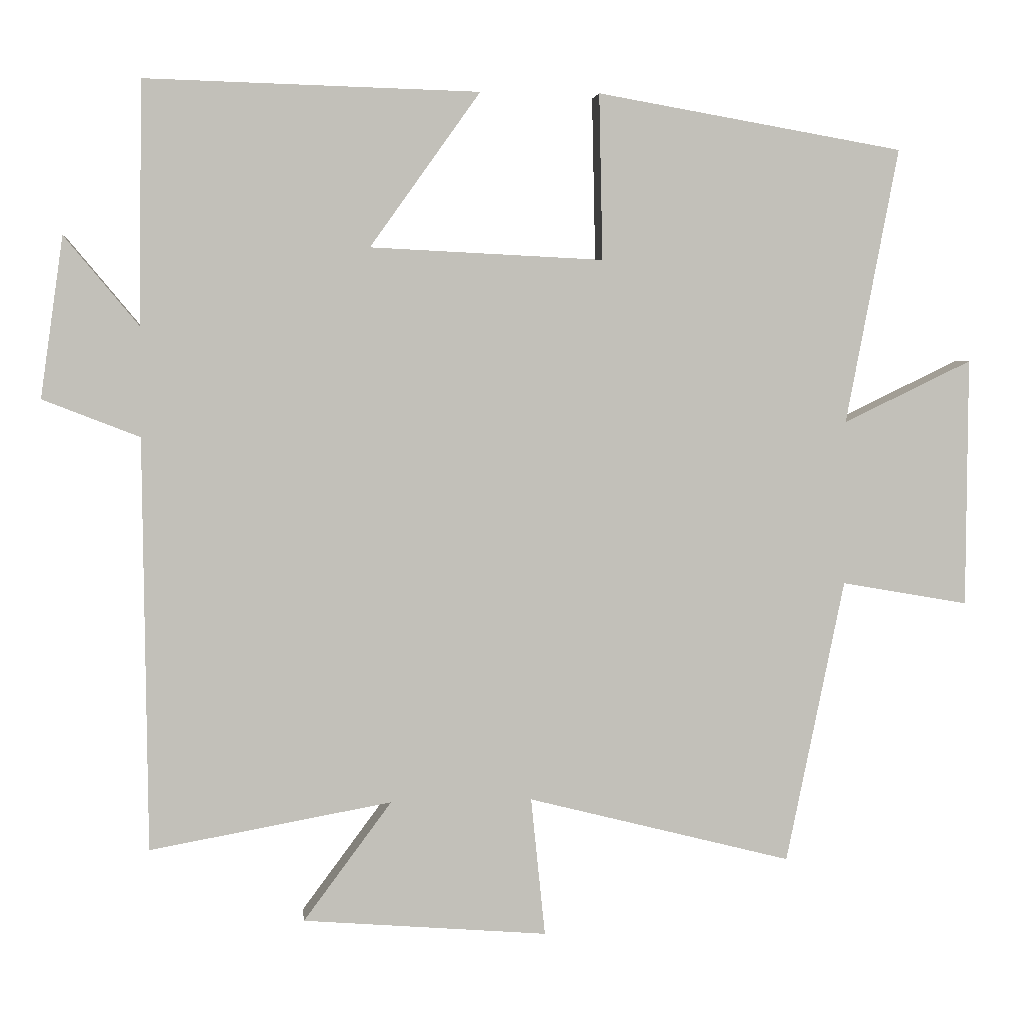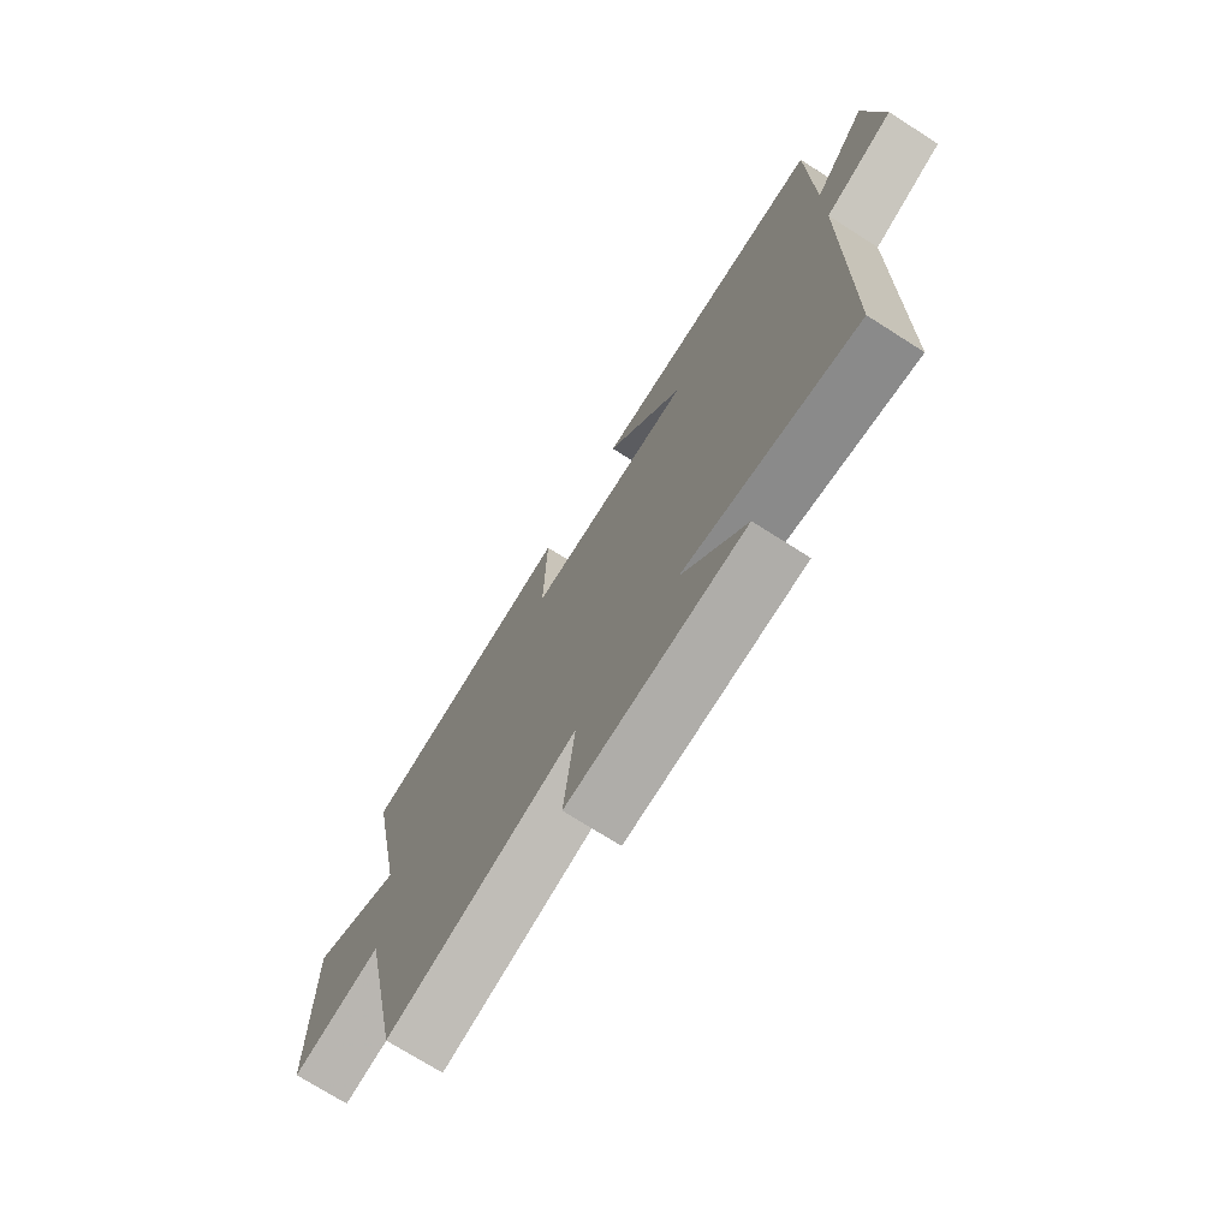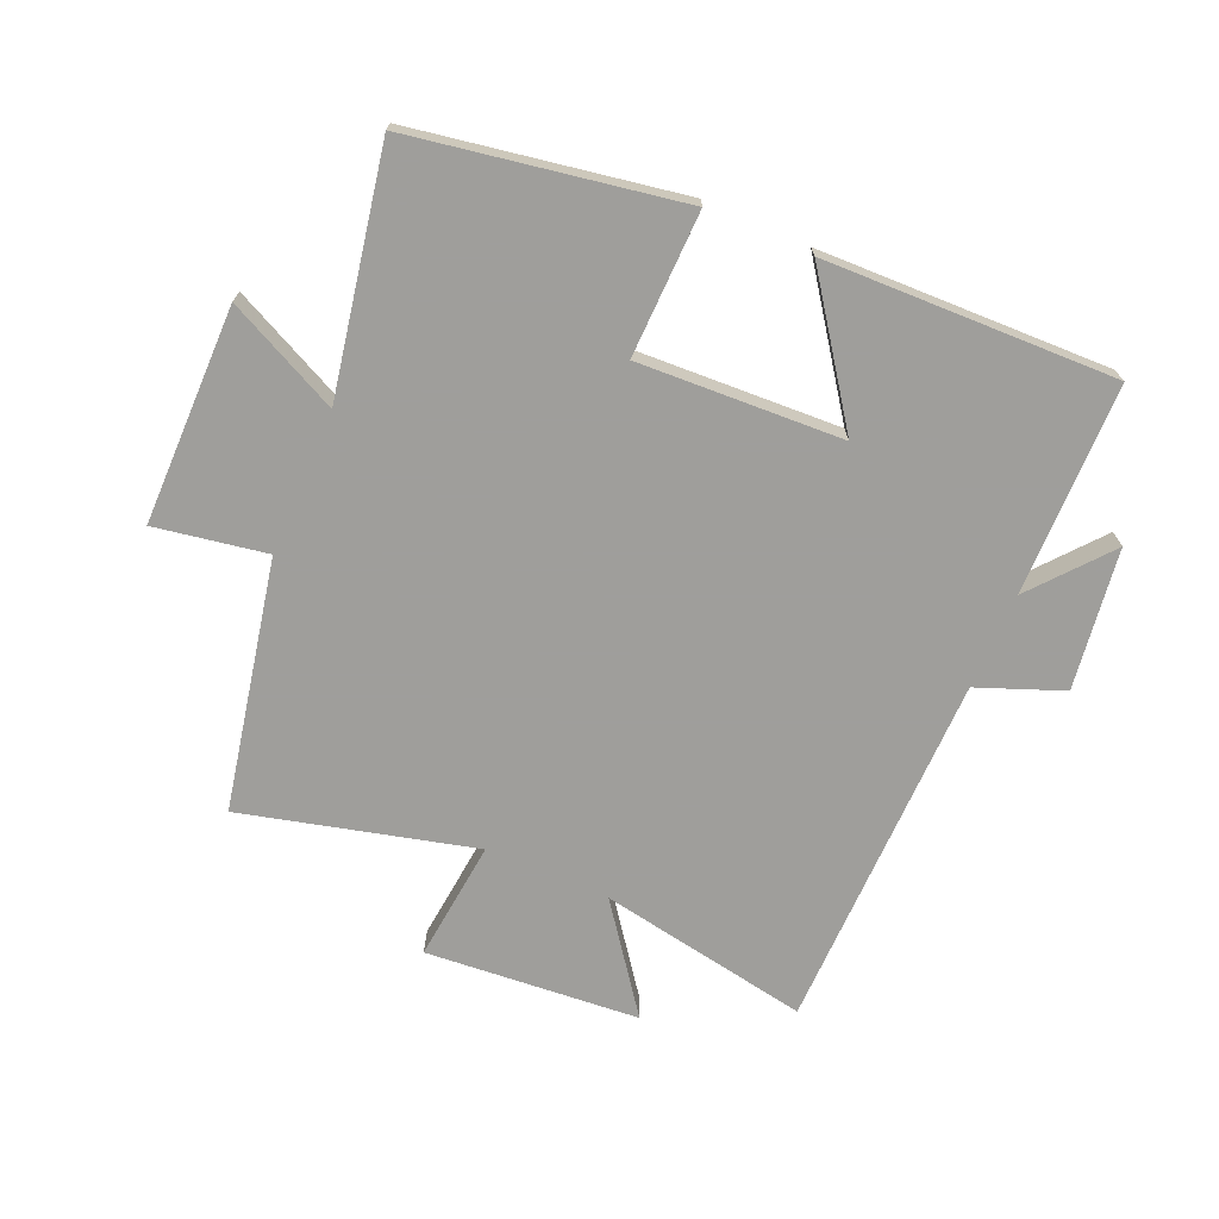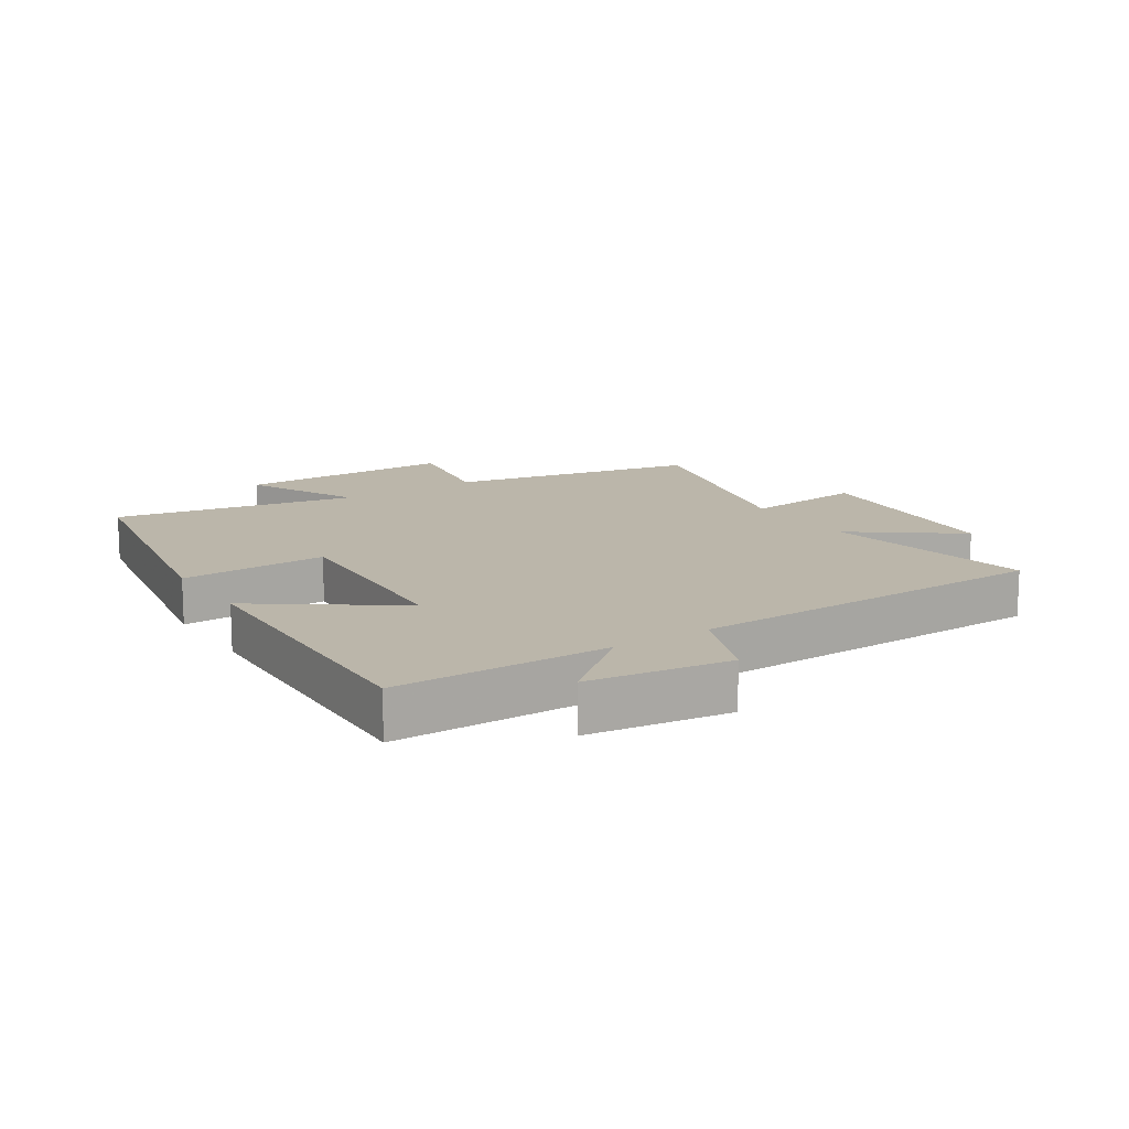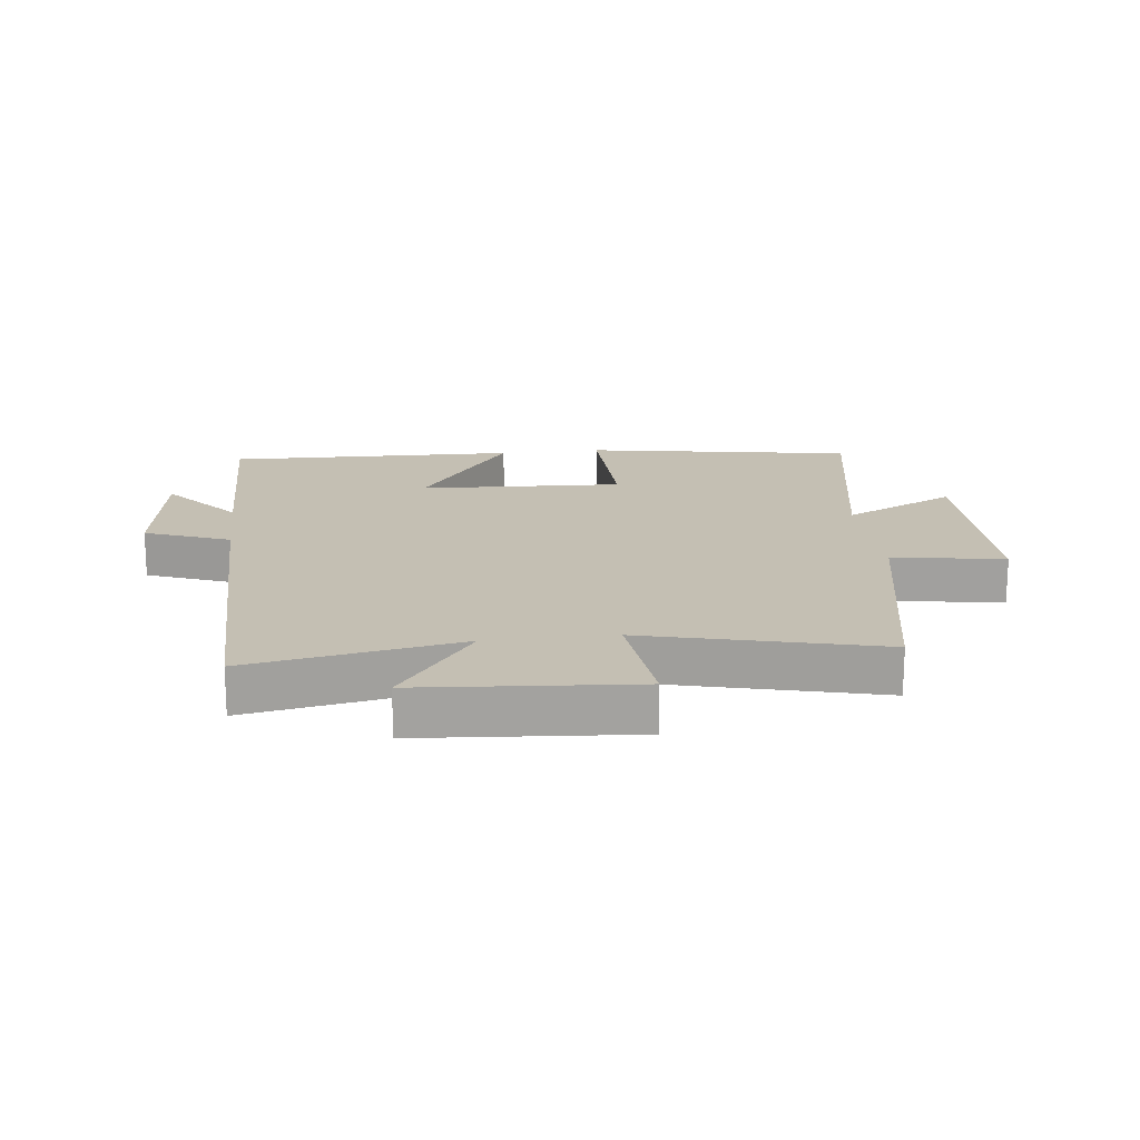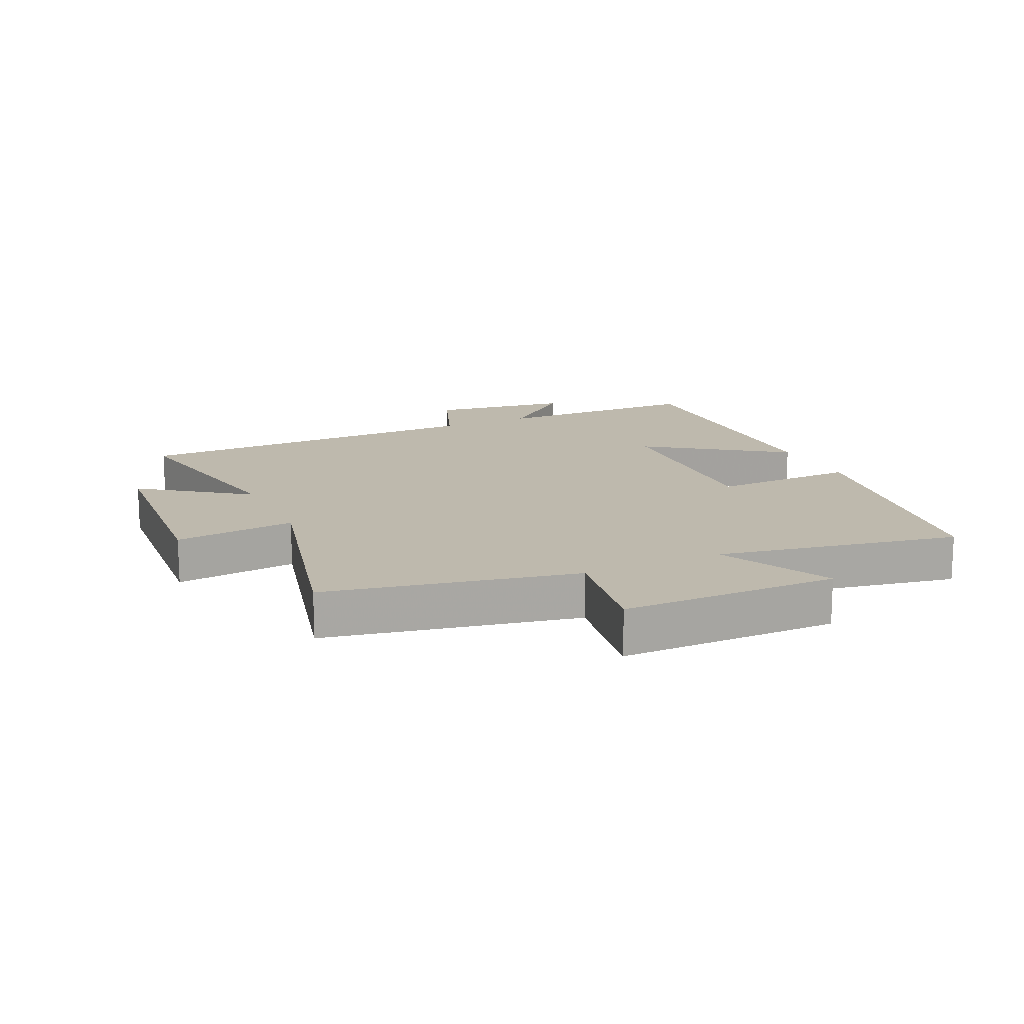
<metadata>
{"format":"obj","ext":"obj","renderer":"f3d","projection":"perspective","resolution":1024,"background":"white","views":[{"elev":3.7,"azim":173.6,"up":"+Z"},{"elev":-73.0,"azim":57.5,"up":"+Z"},{"elev":-70.8,"azim":-23.5,"up":"+Y"},{"elev":14.1,"azim":56.9,"up":"+Y"},{"elev":17.7,"azim":173.1,"up":"+Y"},{"elev":15.2,"azim":-115.2,"up":"+Y"}]}
</metadata>
<code>
v -0.574 0.07 0.425
v -0.142 0.07 0.5
v -0.147 0.07 0.267
v 0.181 0.07 0.283
v 0.026 0.07 0.5
v 0.495 0.07 0.513
v 0.5 0.07 0.173
v 0.604 0.07 0.298
v 0.636 0.07 0.072
v 0.5 0.07 0.019
v 0.494 0.07 -0.561
v 0.154 0.07 -0.5
v 0.278 0.07 -0.667
v -0.066 0.07 -0.695
v -0.046 0.07 -0.5
v -0.418 0.07 -0.595
v -0.5 0.07 -0.195
v -0.679 0.07 -0.226
v -0.681 0.07 0.124
v -0.5 0.07 0.037
v -0.574 0 0.425
v -0.142 0 0.5
v -0.147 0 0.267
v 0.181 0 0.283
v 0.026 0 0.5
v 0.495 0 0.513
v 0.5 0 0.173
v 0.604 0 0.298
v 0.636 0 0.072
v 0.5 0 0.019
v 0.494 0 -0.561
v 0.154 0 -0.5
v 0.278 0 -0.667
v -0.066 0 -0.695
v -0.046 0 -0.5
v -0.418 0 -0.595
v -0.5 0 -0.195
v -0.679 0 -0.226
v -0.681 0 0.124
v -0.5 0 0.037
f 17 18 19 20
f 15 16 17 20
f 15 20 1
f 12 13 14 15
f 12 15 1
f 10 11 12 1
f 7 8 9 10
f 4 5 6 7
f 3 4 7 10
f 1 2 3
f 1 3 10
f 40 39 38 37
f 40 37 36 35
f 21 40 35
f 35 34 33 32
f 21 35 32
f 21 32 31 30
f 30 29 28 27
f 27 26 25 24
f 30 27 24 23
f 23 22 21
f 30 23 21
f 1 21 22 2
f 2 22 23 3
f 3 23 24 4
f 4 24 25 5
f 5 25 26 6
f 6 26 27 7
f 7 27 28 8
f 8 28 29 9
f 9 29 30 10
f 10 30 31 11
f 11 31 32 12
f 12 32 33 13
f 13 33 34 14
f 14 34 35 15
f 15 35 36 16
f 16 36 37 17
f 17 37 38 18
f 18 38 39 19
f 19 39 40 20
f 20 40 21 1

</code>
